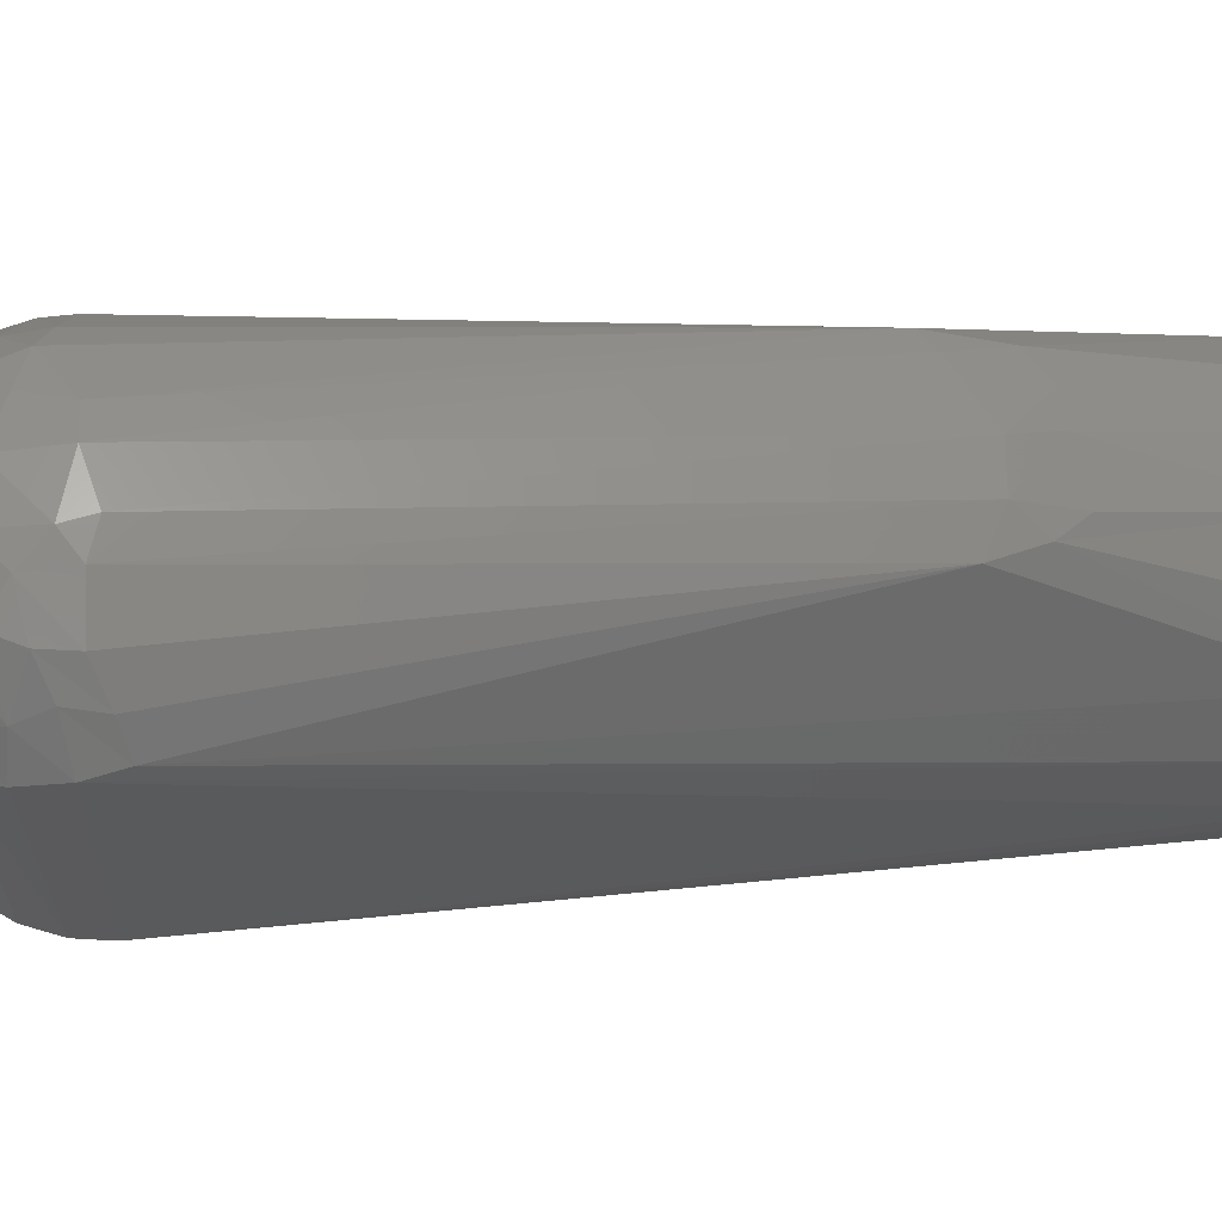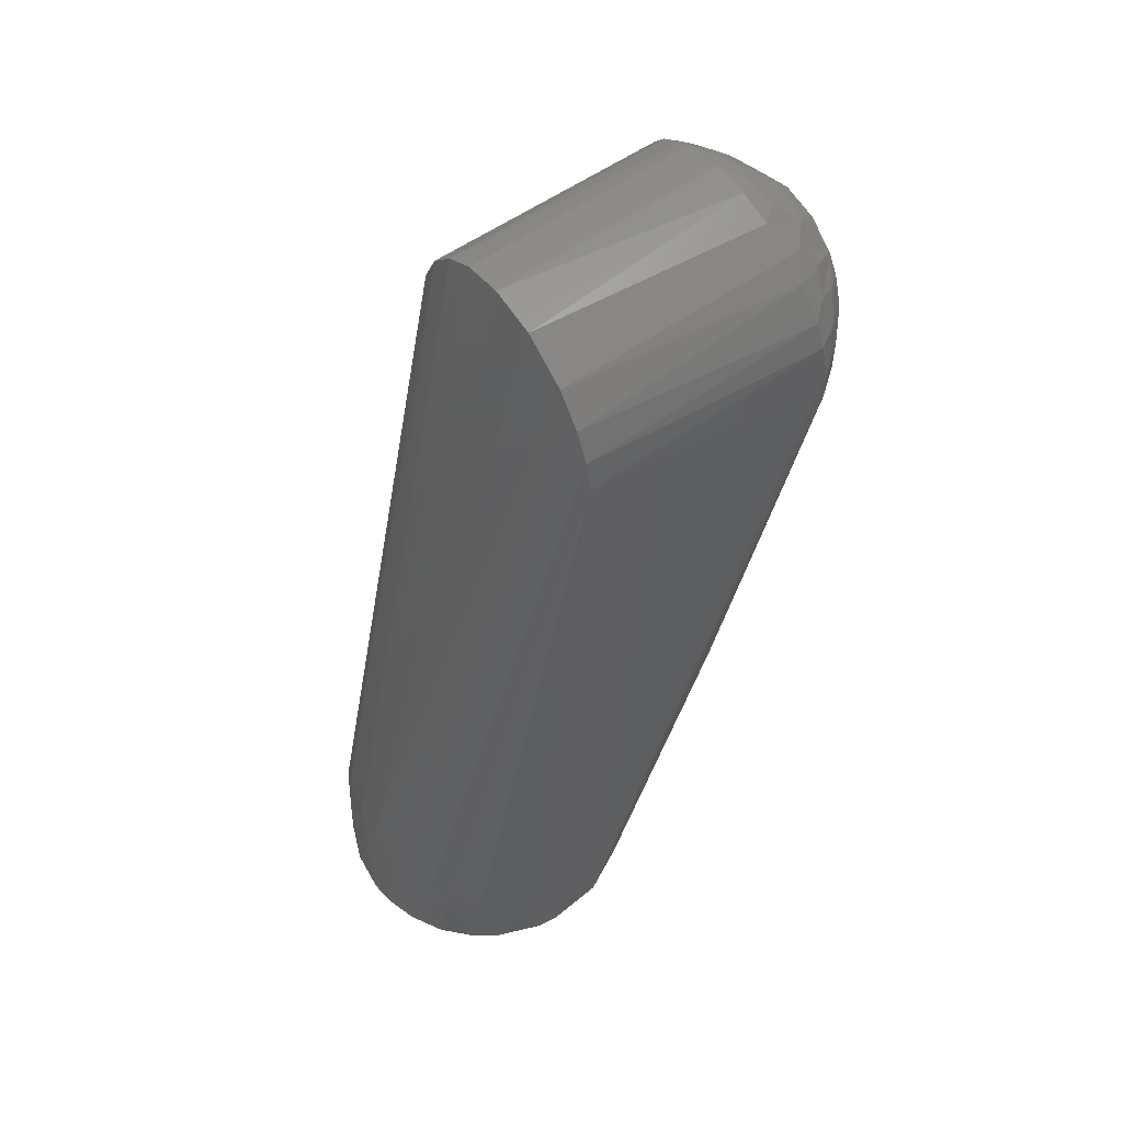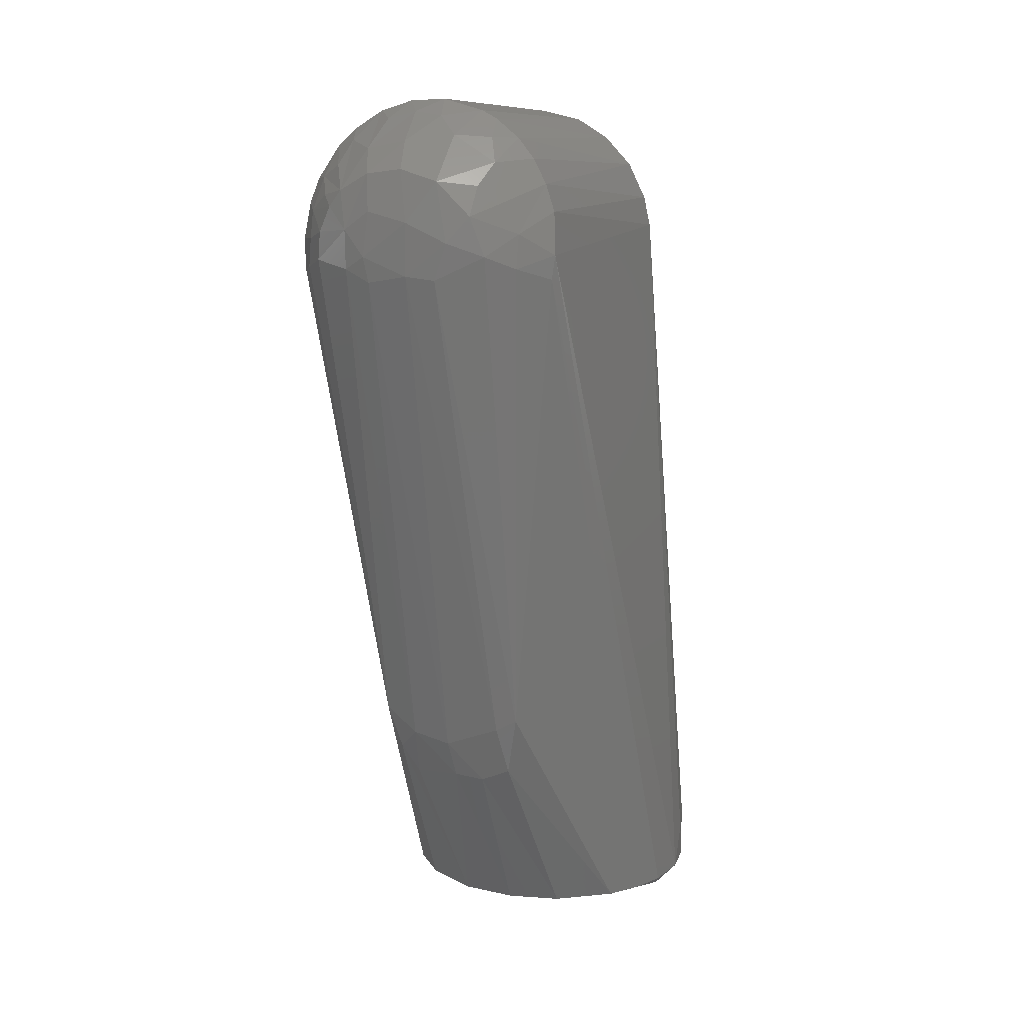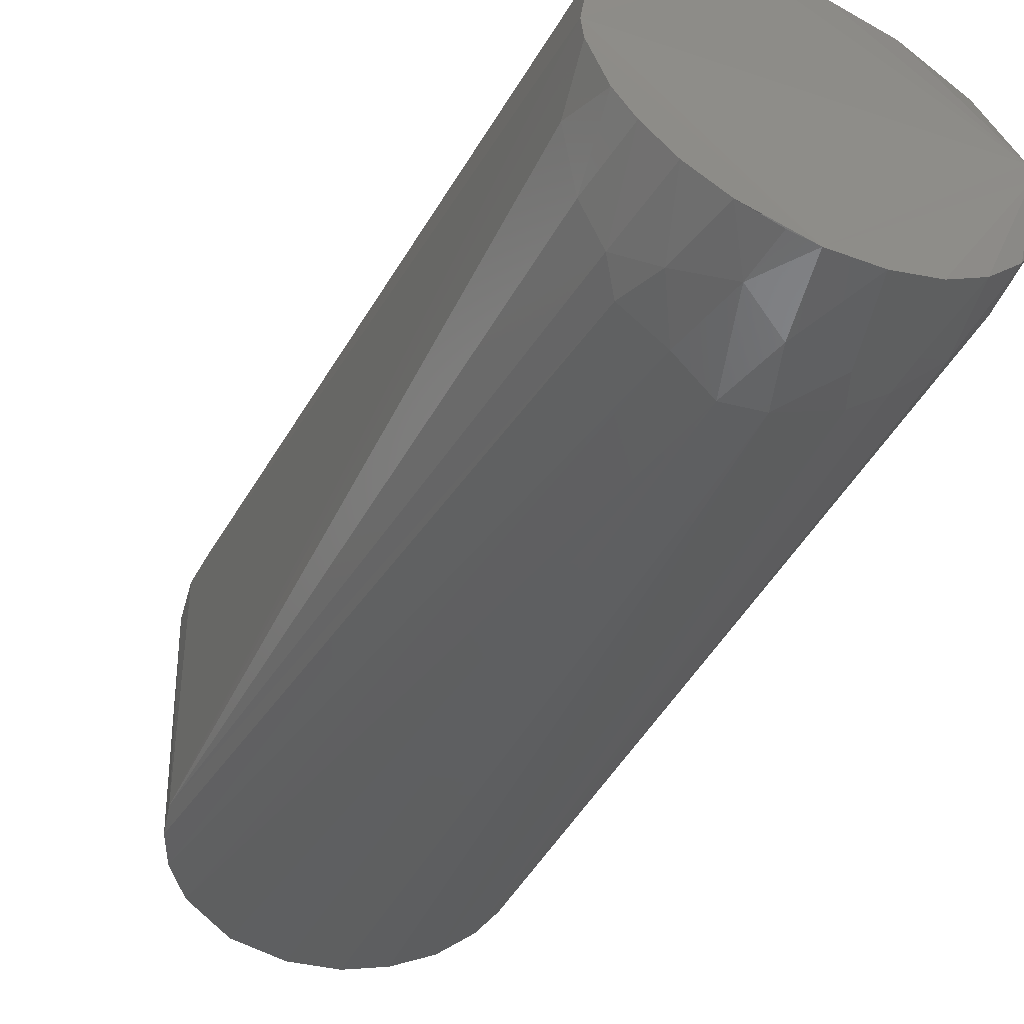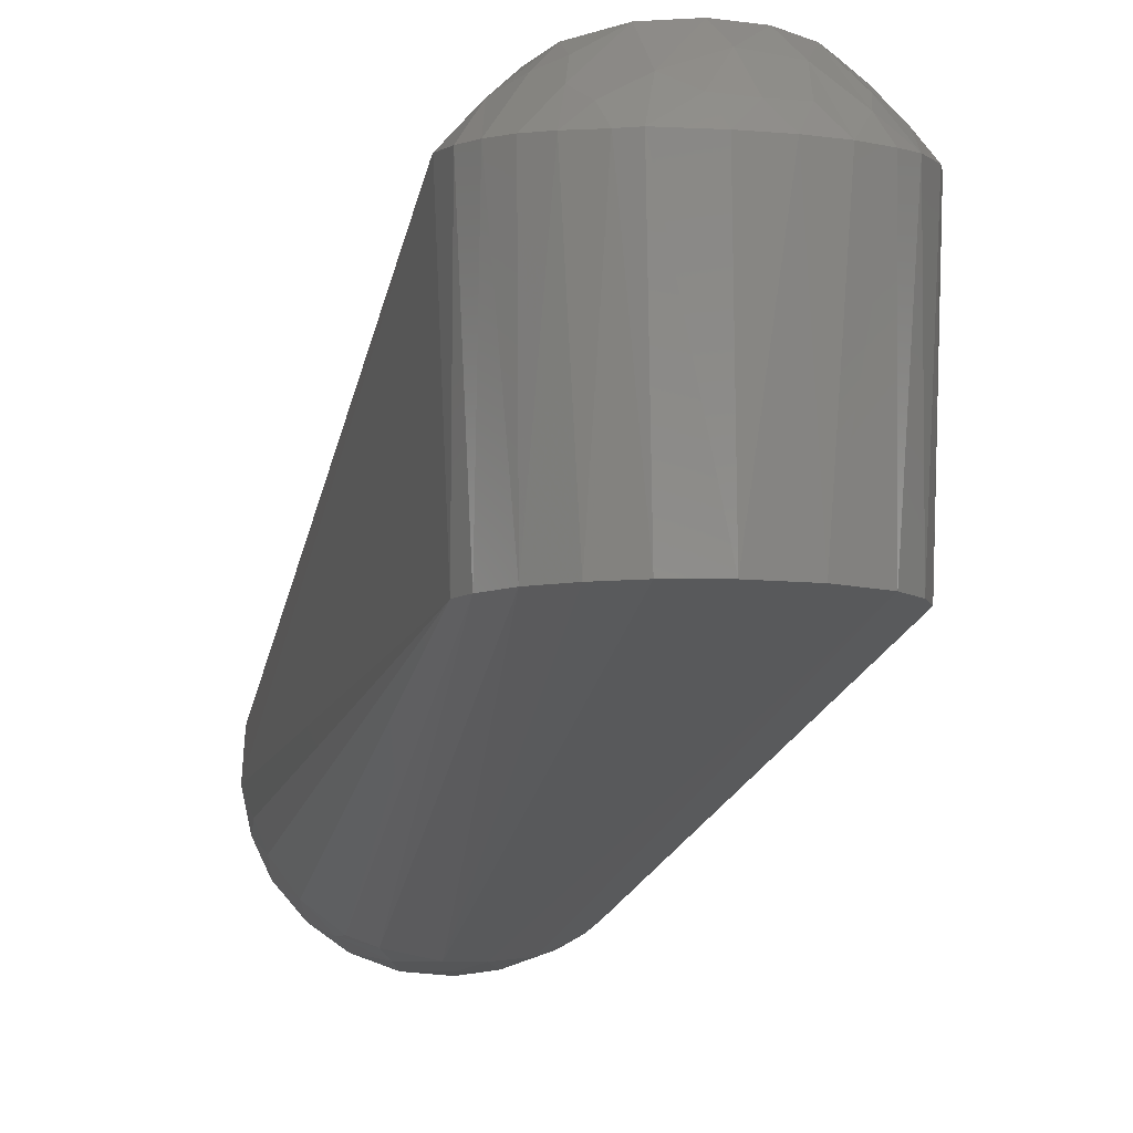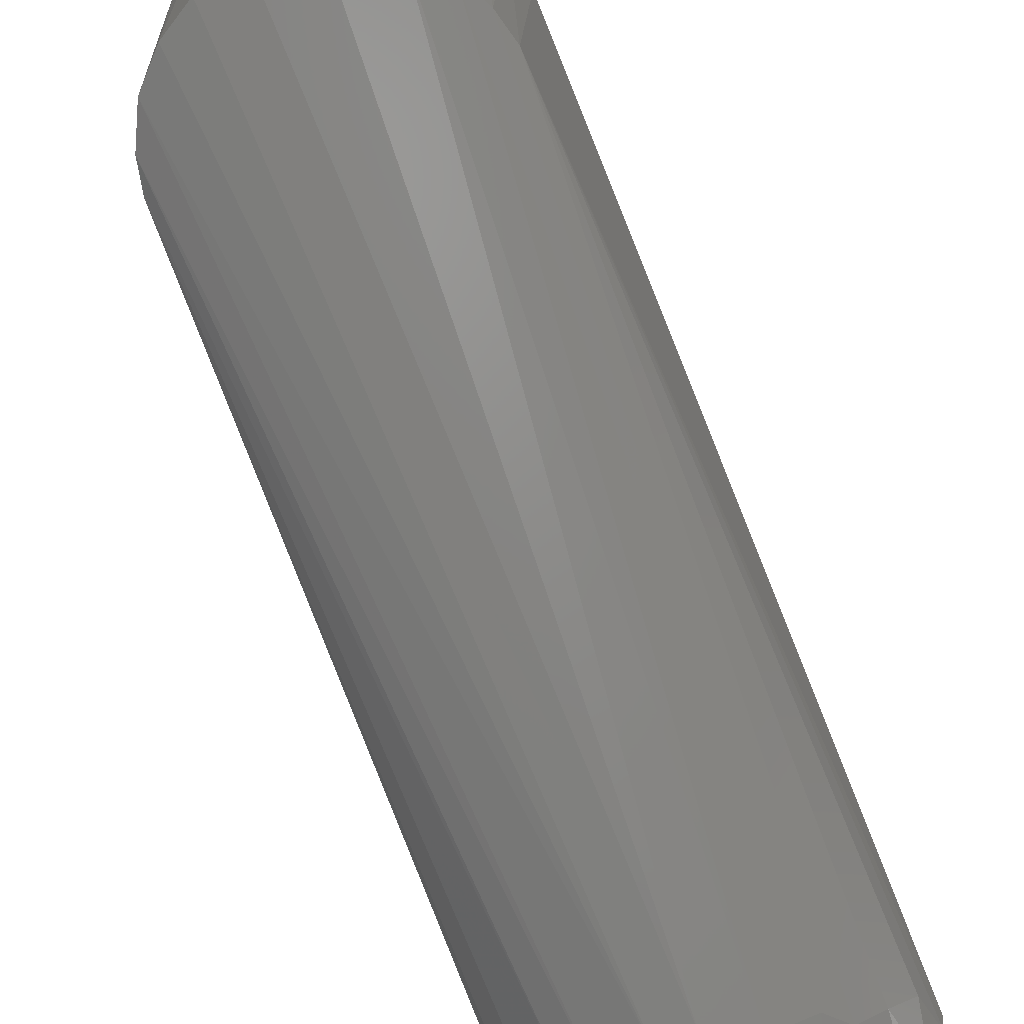
<metadata>
{"format":"stl","ext":"stl","renderer":"f3d","projection":"perspective","resolution":1024,"background":"white","views":[{"elev":63.6,"azim":80.2,"up":"+Y"},{"elev":55.4,"azim":56.2,"up":"+Z"},{"elev":12.1,"azim":-153.0,"up":"+Z"},{"elev":-51.6,"azim":155.2,"up":"+Y"},{"elev":-7.2,"azim":-12.6,"up":"+Y"},{"elev":-70.7,"azim":22.2,"up":"+Y"}]}
</metadata>
<code>
# stl→obj: 117 verts, 229 faces
v 0.003135 -0.05513 -0.2589
v -0.01176 -0.0539 -0.259
v -0.04972 -0.003351 -0.2646
v -0.0497 0.003472 -0.2645
v 0.05508 -0.002321 -0.259
v 0.05432 -0.01011 -0.259
v 0.04875 -0.02571 -0.259
v 0.04293 -0.03447 -0.259
v 0.03401 -0.04346 -0.259
v 0.02253 -0.05028 -0.259
v 0.04951 0.1044 -0.008035
v 0.05258 0.01742 -0.259
v 0.04347 0.03402 -0.259
v 0.02715 0.08822 -0.1754
v -0.001501 -0.05409 -0.2349
v -0.02223 0.08404 -0.1947
v -0.02602 0.04898 -0.259
v -0.04313 0.0346 -0.259
v -0.0276 0.08841 -0.1731
v 0.008457 0.09786 0.05158
v -0.004649 0.0978 0.05217
v -0.002655 0.0158 0.04798
v 0.01479 0.01577 0.04594
v 0.04015 0.0158 0.02631
v 0.03129 0.01581 0.03658
v 0.0174 -0.05018 -0.221
v -0.04901 0.1019 0.0147
v -0.05041 0.1039 0.0002623
v -0.04766 0.01586 0.005784
v 0.01149 0.05424 -0.259
v 0.01697 0.08286 -0.2008
v 0.02317 0.08496 -0.1911
v 0.03097 0.04576 -0.259
v -0.01139 0.0843 -0.1997
v -0.00797 0.05458 -0.259
v -0.00786 -0.05141 -0.2162
v -0.02924 0.0158 0.03807
v -0.039 0.01581 0.02823
v -0.02345 -0.04798 -0.2214
v -0.006807 0.1295 0.01132
v -0.01643 0.1253 0.02505
v -0.002979 0.1257 0.02893
v -0.0329 0.1222 0.0002261
v -0.01654 0.1273 -0.007896
v -0.04106 0.1147 -0.004035
v -0.01763 0.01581 0.04479
v -0.0254 0.09856 0.04545
v 0.003435 -0.05153 -0.2143
v 0.03741 0.09982 0.03584
v 0.03052 0.09895 0.04205
v -0.05502 -0.004388 -0.259
v -0.05204 -0.01809 -0.259
v -0.05397 0.01155 -0.259
v -0.02551 -0.04891 -0.259
v -0.03689 -0.04085 -0.259
v 0.04514 -0.03161 -0.2356
v 0.03699 -0.04084 -0.2317
v 0.05215 -0.01748 -0.243
v 0.04767 0.01586 0.005726
v -0.01588 0.1115 0.0402
v -0.000101 0.1176 0.03815
v -0.04649 -0.02971 -0.259
v -0.04235 -0.03532 -0.2341
v 0.01032 0.1256 0.02724
v 0.01518 0.1167 0.03552
v 0.02161 0.1246 0.02149
v -0.03216 -0.04484 -0.2376
v 0.02016 0.09825 0.04819
v -0.04987 -0.02352 -0.2415
v 0.05053 0.1033 0.003046
v 0.04858 0.1018 0.01587
v 0.02676 -0.04816 -0.2375
v -0.04525 0.0158 0.016
v 0.01829 0.1274 -0.005254
v 0.03307 0.1216 -0.002943
v 0.008238 0.1289 0.01471
v 0.01018 0.1294 -0.0007215
v 0.01822 0.1279 0.008189
v 0.03143 0.1229 0.006909
v -0.00634 0.1291 -0.006773
v -0.0203 0.08992 -0.1771
v 0.0003668 0.08982 -0.1855
v 0.04522 0.01581 0.01618
v -0.0503 0.02238 -0.259
v 0.01467 0.08941 -0.1833
v 0.008646 0.1284 -0.009444
v 0.04525 0.101 0.0244
v 0.03867 0.108 0.02526
v 0.03109 -0.04413 -0.2235
v 0.0128 -0.05344 -0.244
v 0.01121 -0.05398 -0.259
v -0.02094 0.1272 0.004685
v -0.0282 0.1238 0.01365
v -0.04142 0.1135 0.007594
v -0.03476 0.1165 0.01719
v 0.04112 0.1121 0.01355
v -0.01844 -0.05127 -0.2325
v 0.002603 0.1053 0.04795
v 0.02963 0.1129 0.02962
v 0.02698 0.1069 0.03806
v -0.03134 -0.04468 -0.2272
v -0.03414 0.09933 0.0391
v -0.02713 0.1053 0.03938
v -0.0309 0.1106 0.03111
v -0.04035 0.1002 0.03226
v -0.04949 0.1046 -0.007973
v -0.000707 0.08537 -0.1988
v -0.01983 0.09853 0.04827
v 0.04252 0.113 -0.006256
v -0.008002 0.1063 0.0465
v 0.01317 0.106 0.04549
v -0.05321 -0.01391 -0.2455
v -0.04541 0.101 0.02388
v -0.02844 0.1184 0.02355
v 0.03251 0.1174 0.01946
v 0.02652 0.1241 0.0158
v 0.04019 0.1153 0.003949
f 1 2 3
f 1 3 4
f 1 4 5
f 1 5 6
f 1 6 7
f 1 7 8
f 1 8 9
f 1 9 10
f 11 12 13
f 11 13 14
f 2 1 15
f 16 17 18
f 16 18 19
f 20 21 22
f 20 22 23
f 24 25 26
f 27 28 29
f 30 31 32
f 30 32 33
f 17 16 34
f 17 34 35
f 36 37 38
f 36 38 39
f 40 41 42
f 43 44 19
f 43 19 45
f 46 47 37
f 46 37 36
f 46 36 48
f 46 48 22
f 49 50 25
f 49 25 24
f 51 3 52
f 51 29 28
f 51 28 53
f 54 55 3
f 54 3 2
f 56 57 8
f 56 8 7
f 56 7 58
f 56 58 59
f 56 59 57
f 60 61 42
f 60 42 41
f 62 52 3
f 62 3 55
f 62 55 63
f 64 42 61
f 64 61 65
f 64 65 66
f 67 55 54
f 67 63 55
f 9 8 57
f 48 23 22
f 48 36 15
f 48 26 25
f 48 25 23
f 68 20 23
f 23 25 50
f 23 50 68
f 69 52 62
f 69 62 63
f 69 63 29
f 70 59 5
f 70 5 12
f 70 12 11
f 70 71 59
f 72 10 9
f 72 9 57
f 73 27 29
f 73 39 38
f 74 75 14
f 4 3 51
f 4 51 53
f 4 18 17
f 4 17 35
f 4 35 30
f 5 4 30
f 5 30 33
f 5 33 13
f 13 12 5
f 76 40 42
f 76 42 64
f 76 77 40
f 78 77 76
f 78 76 64
f 78 64 66
f 78 79 75
f 78 75 74
f 78 74 77
f 80 40 77
f 6 58 7
f 6 5 59
f 6 59 58
f 81 82 34
f 81 34 16
f 81 16 19
f 81 19 44
f 81 44 80
f 81 80 82
f 83 59 71
f 84 18 4
f 84 4 53
f 85 86 74
f 85 74 14
f 87 88 49
f 87 49 24
f 87 24 83
f 87 83 71
f 89 57 59
f 89 59 83
f 89 83 24
f 89 24 26
f 89 26 72
f 89 72 57
f 90 91 10
f 90 10 72
f 90 72 26
f 90 26 48
f 90 48 15
f 90 15 1
f 92 93 41
f 92 41 40
f 92 40 80
f 92 80 44
f 92 44 43
f 92 43 93
f 94 28 27
f 94 95 93
f 94 93 43
f 94 43 45
f 94 45 28
f 32 14 13
f 32 13 33
f 32 31 85
f 32 85 14
f 96 71 70
f 88 87 71
f 88 71 96
f 97 2 15
f 97 15 36
f 97 36 39
f 97 67 54
f 97 54 2
f 98 21 20
f 99 49 88
f 66 65 100
f 66 100 99
f 101 39 73
f 101 73 29
f 101 29 63
f 101 63 67
f 67 97 39
f 67 39 101
f 102 37 47
f 102 103 104
f 102 104 105
f 102 105 38
f 102 38 37
f 19 18 84
f 19 84 106
f 106 84 53
f 106 53 28
f 106 28 45
f 106 45 19
f 107 31 30
f 107 30 35
f 107 35 34
f 107 34 82
f 107 82 85
f 107 85 31
f 108 47 46
f 108 46 22
f 108 22 21
f 109 11 14
f 109 14 75
f 110 21 98
f 110 98 61
f 110 61 60
f 110 60 108
f 110 108 21
f 65 61 98
f 65 98 111
f 111 98 20
f 111 20 68
f 91 90 1
f 112 29 51
f 112 51 52
f 112 52 69
f 112 69 29
f 113 27 73
f 113 73 38
f 113 38 105
f 95 113 105
f 95 105 104
f 104 114 95
f 113 95 94
f 113 94 27
f 86 82 80
f 86 80 77
f 86 77 74
f 86 85 82
f 114 93 95
f 114 104 41
f 114 41 93
f 115 88 96
f 66 99 88
f 66 88 115
f 115 116 66
f 117 96 70
f 117 70 11
f 117 11 109
f 109 75 79
f 109 79 117
f 117 79 96
f 116 115 96
f 116 96 79
f 116 79 78
f 116 78 66
f 100 50 49
f 100 49 99
f 65 111 68
f 65 68 100
f 100 68 50
f 103 102 47
f 103 47 108
f 103 108 60
f 60 41 104
f 60 104 103

</code>
